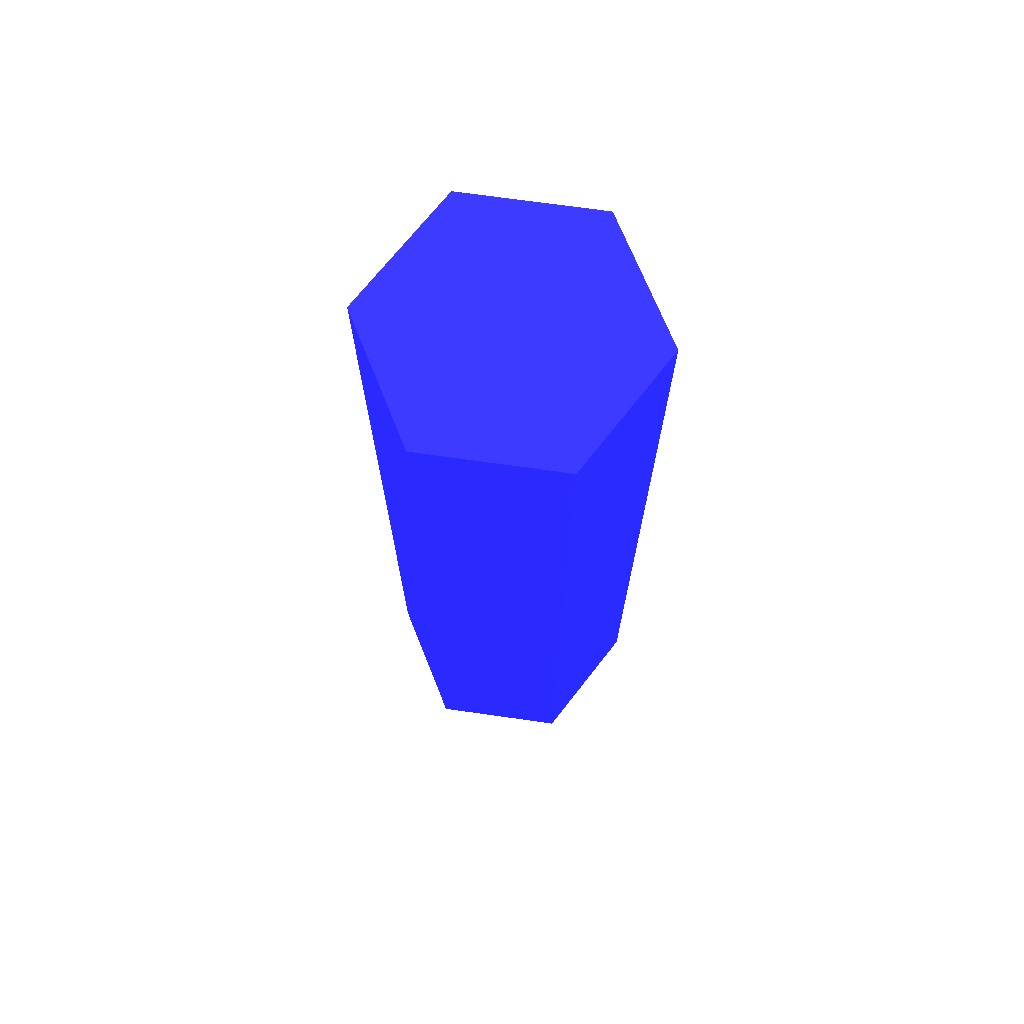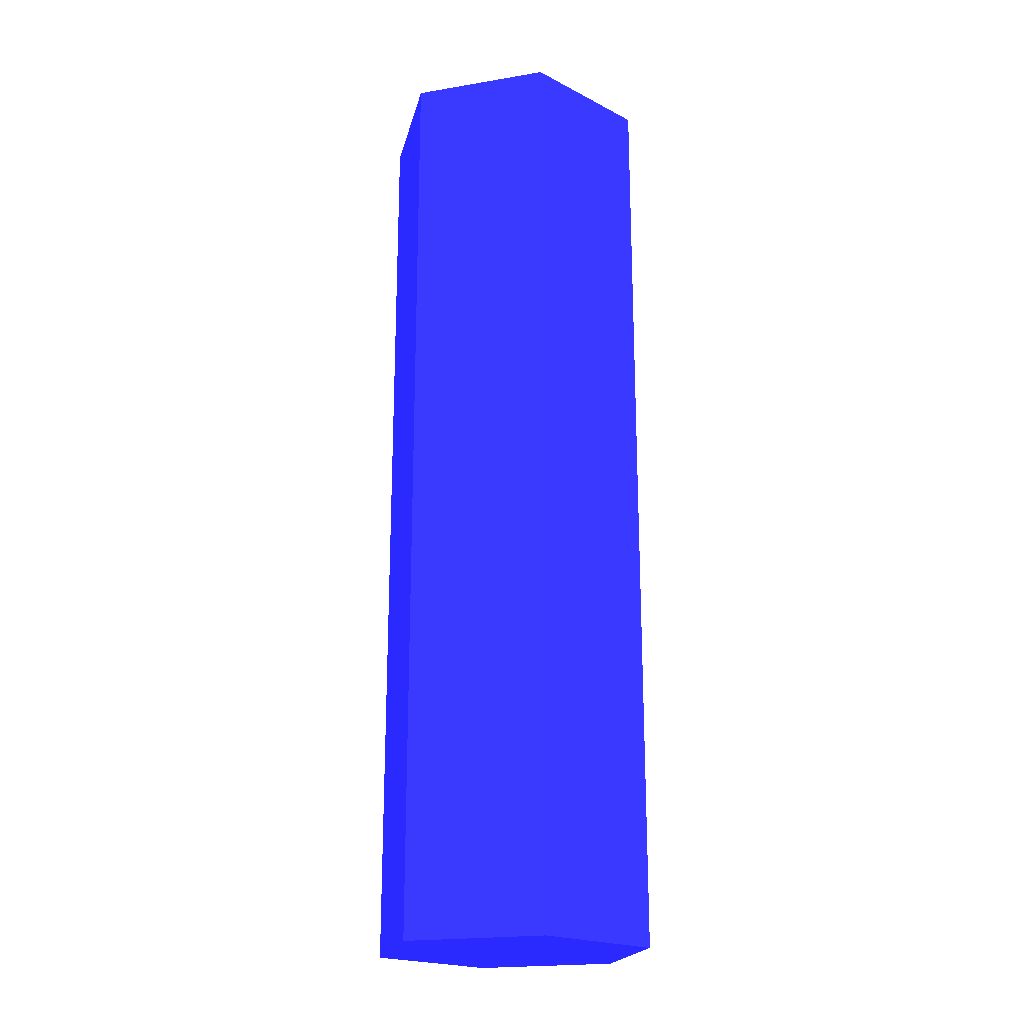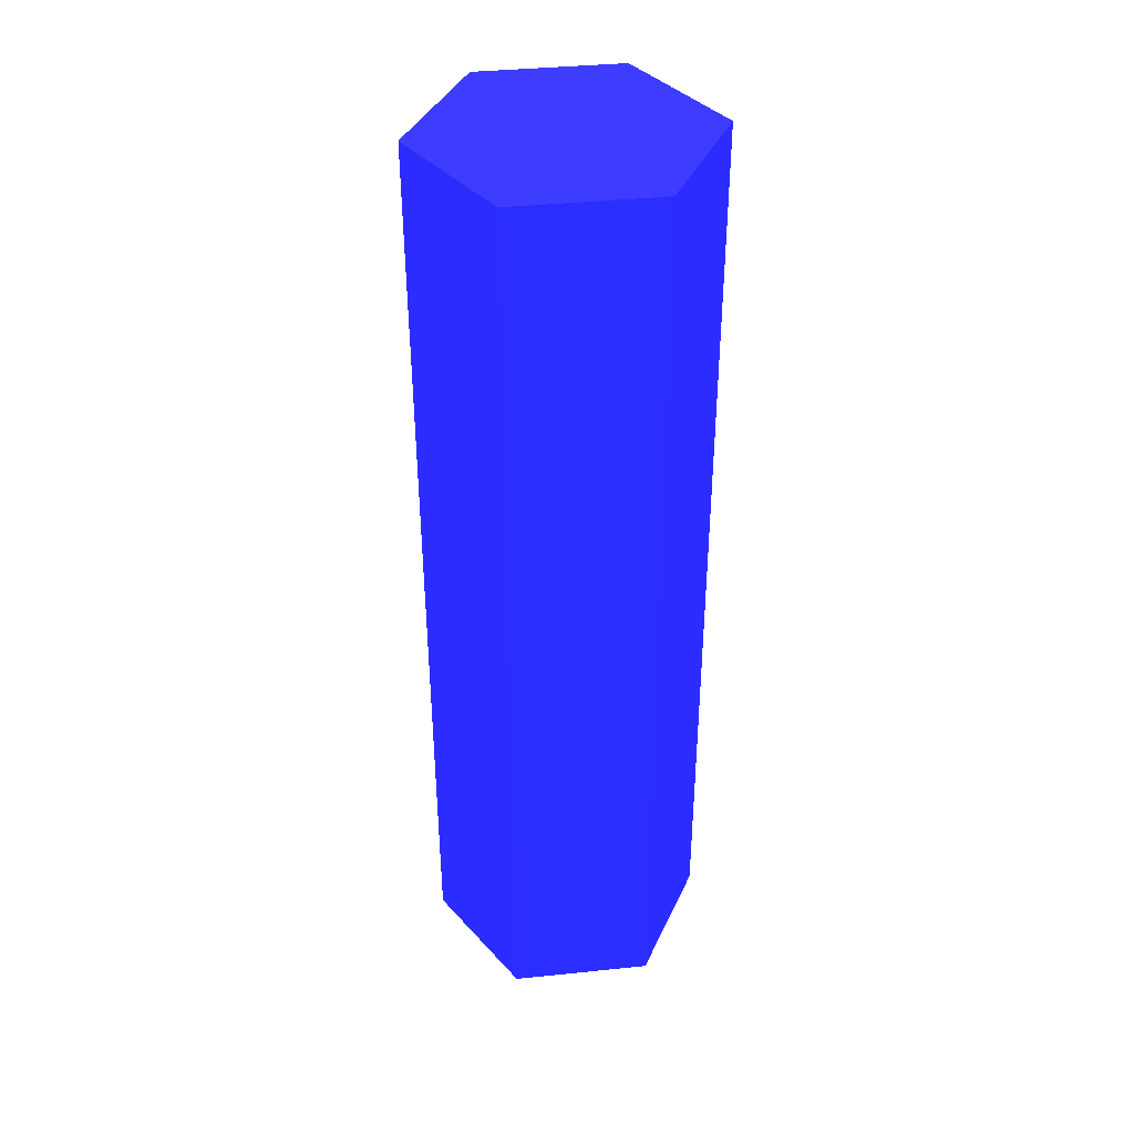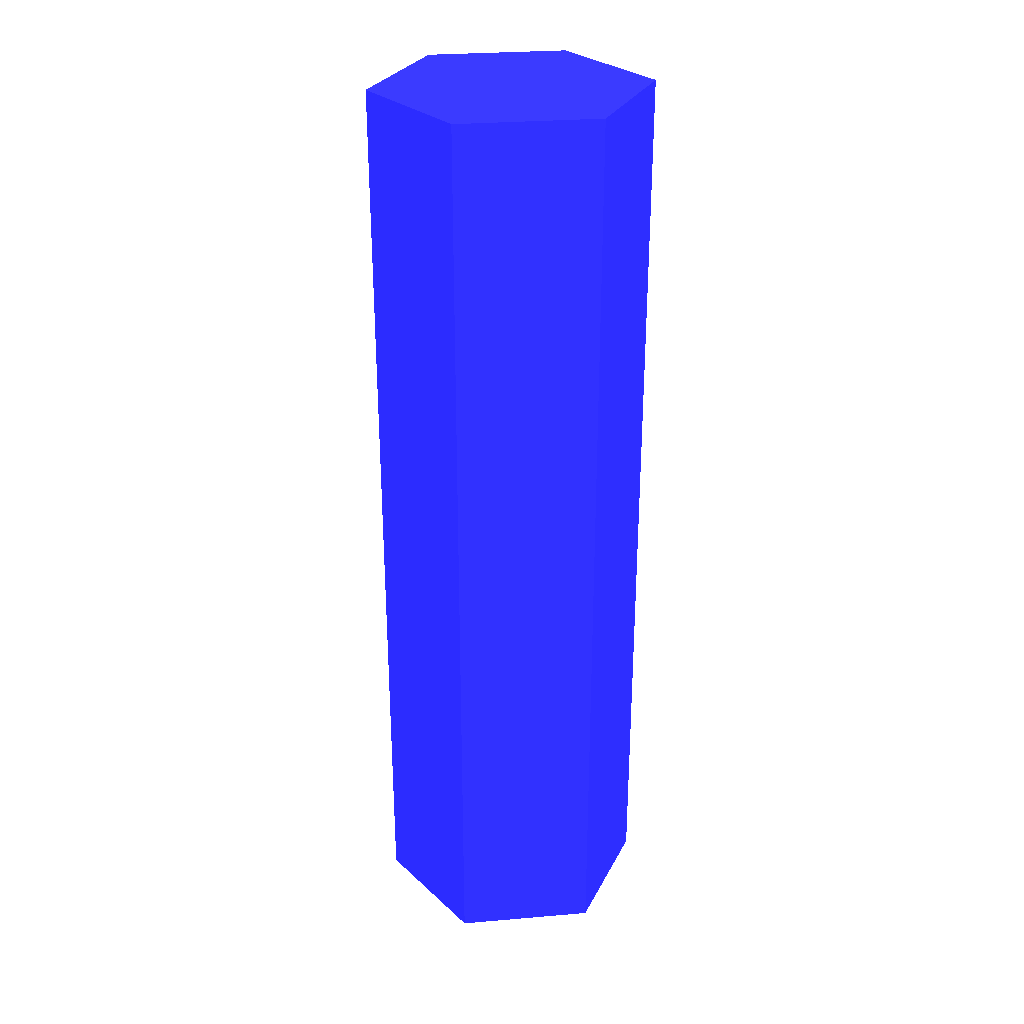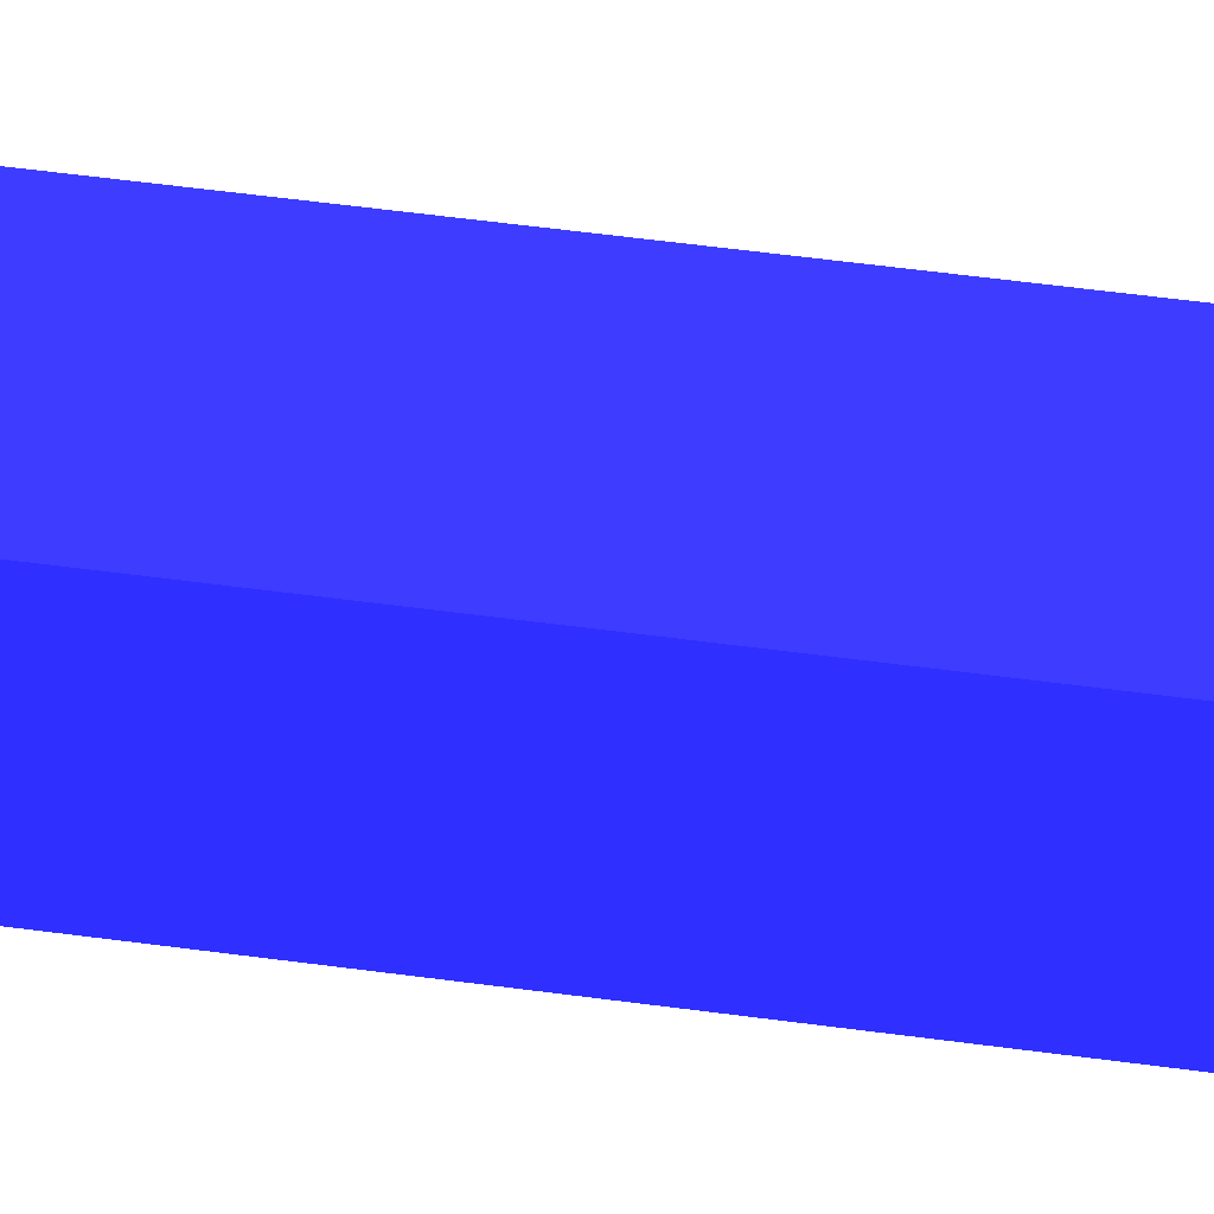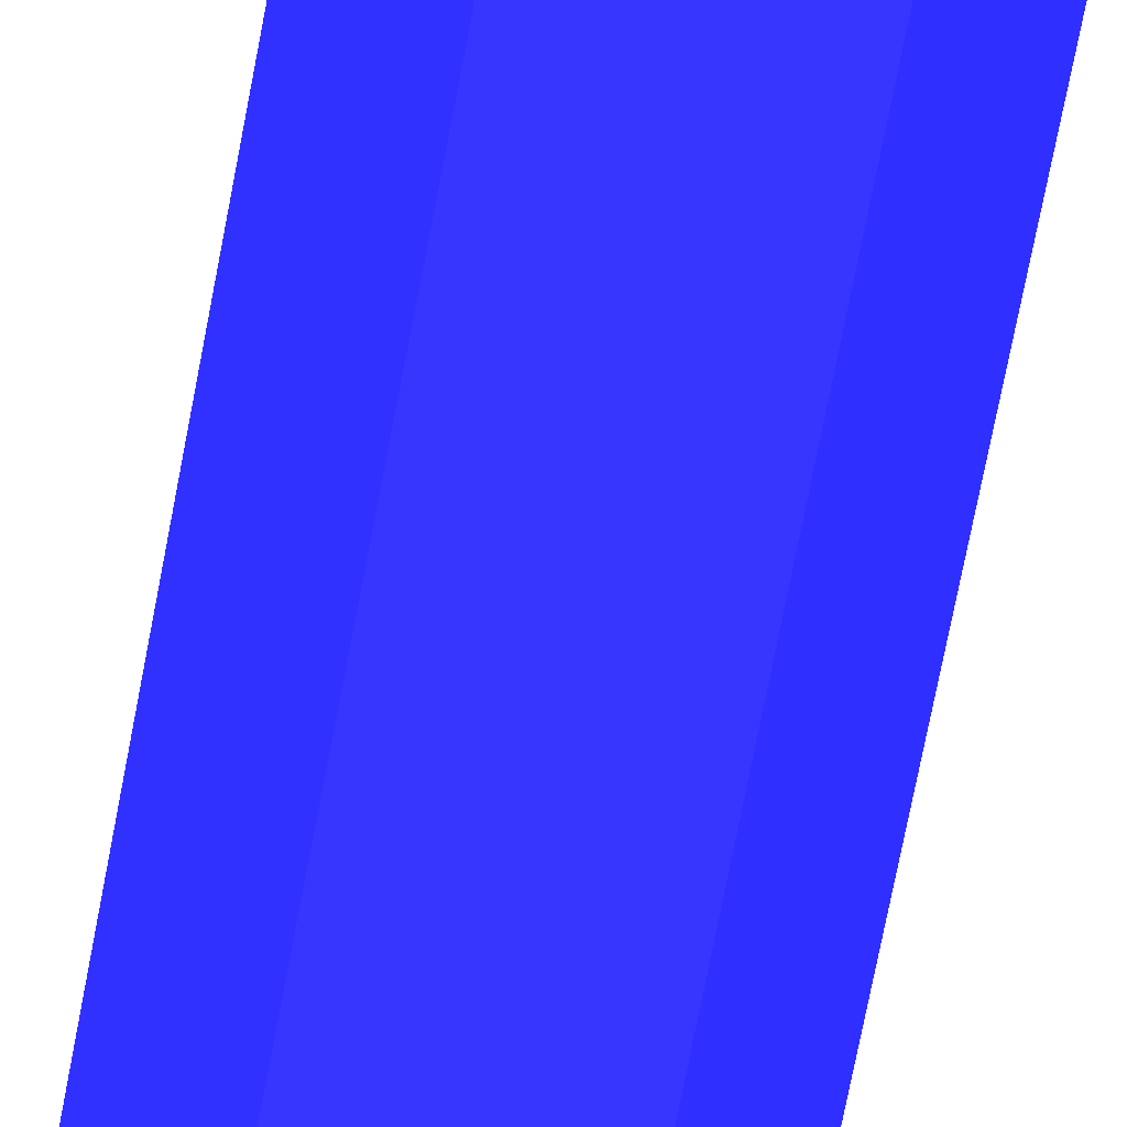
<metadata>
{"format":"obj","ext":"obj","renderer":"f3d","projection":"perspective","resolution":1024,"background":"white","views":[{"elev":70.8,"azim":68.1,"up":"+Z"},{"elev":-20.4,"azim":-43.0,"up":"+Z"},{"elev":39.2,"azim":-7.3,"up":"+Z"},{"elev":28.8,"azim":-7.2,"up":"+Z"},{"elev":62.7,"azim":-82.5,"up":"+Y"},{"elev":-77.0,"azim":-11.1,"up":"+Y"}]}
</metadata>
<code>
g ___06
v 0.00075 -0.001299 0.01 0.1255 0.1255 0.8824
v 0.00075 -0.001299 0 0.1255 0.1255 0.8824
v 0.0015 2.168e-19 0 0.1255 0.1255 0.8824
v 0.0015 2.168e-19 0.01 0.1255 0.1255 0.8824
v -0.00075 -0.001299 0.01 0.1255 0.1255 0.8824
v -0.00075 -0.001299 0 0.1255 0.1255 0.8824
v -0.0015 2.168e-19 0.01 0.1255 0.1255 0.8824
v -0.0015 2.168e-19 0 0.1255 0.1255 0.8824
v 0.00075 0.001299 0 0.1255 0.1255 0.8824
v -0.00075 0.001299 0 0.1255 0.1255 0.8824
v 0.00075 0.001299 0.01 0.1255 0.1255 0.8824
v -0.00075 0.001299 0.01 0.1255 0.1255 0.8824
f 1 2 3
f 3 4 1
f 5 6 2
f 2 1 5
f 7 8 6
f 6 5 7
f 9 6 8
f 6 9 3
f 3 2 6
f 8 10 9
f 11 12 7
f 5 1 4
f 4 11 5
f 7 5 11
f 12 10 8
f 8 7 12
f 11 9 10
f 10 12 11
f 4 3 9
f 9 11 4

</code>
